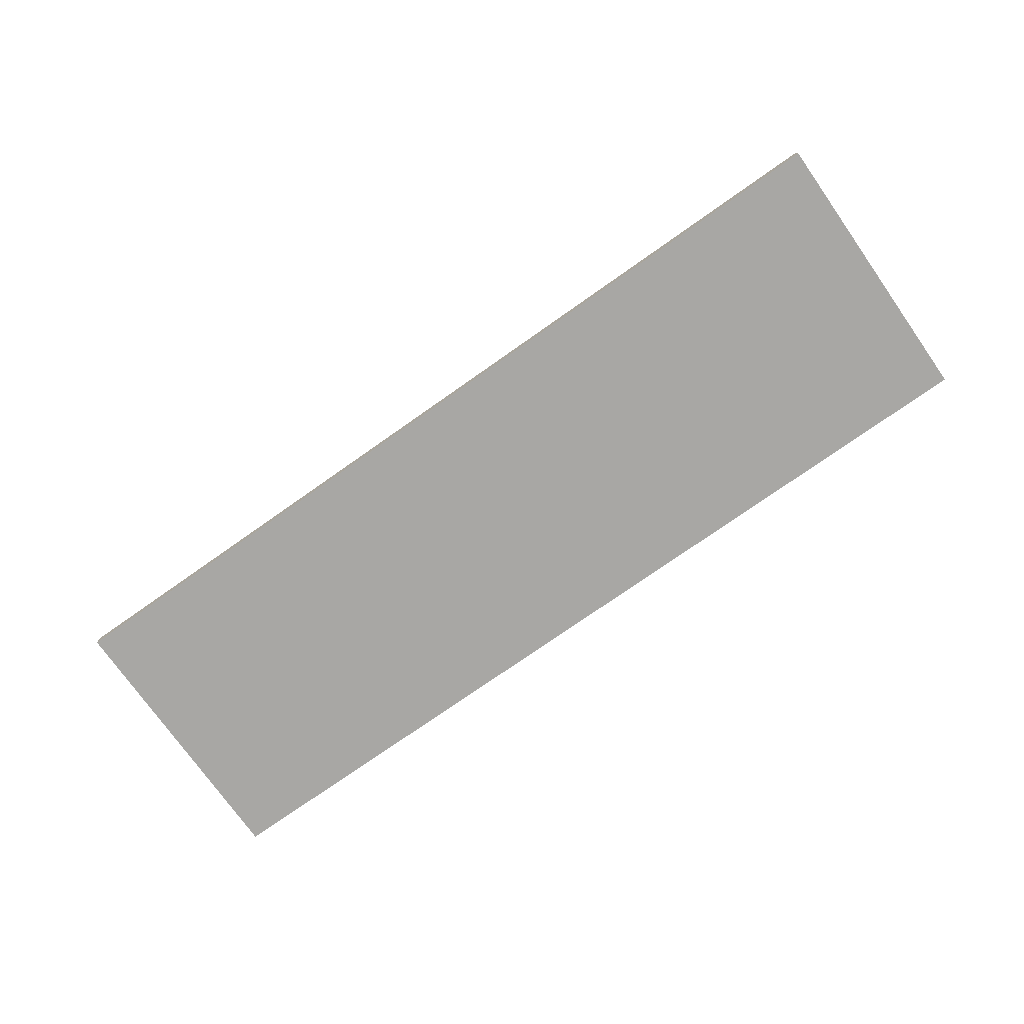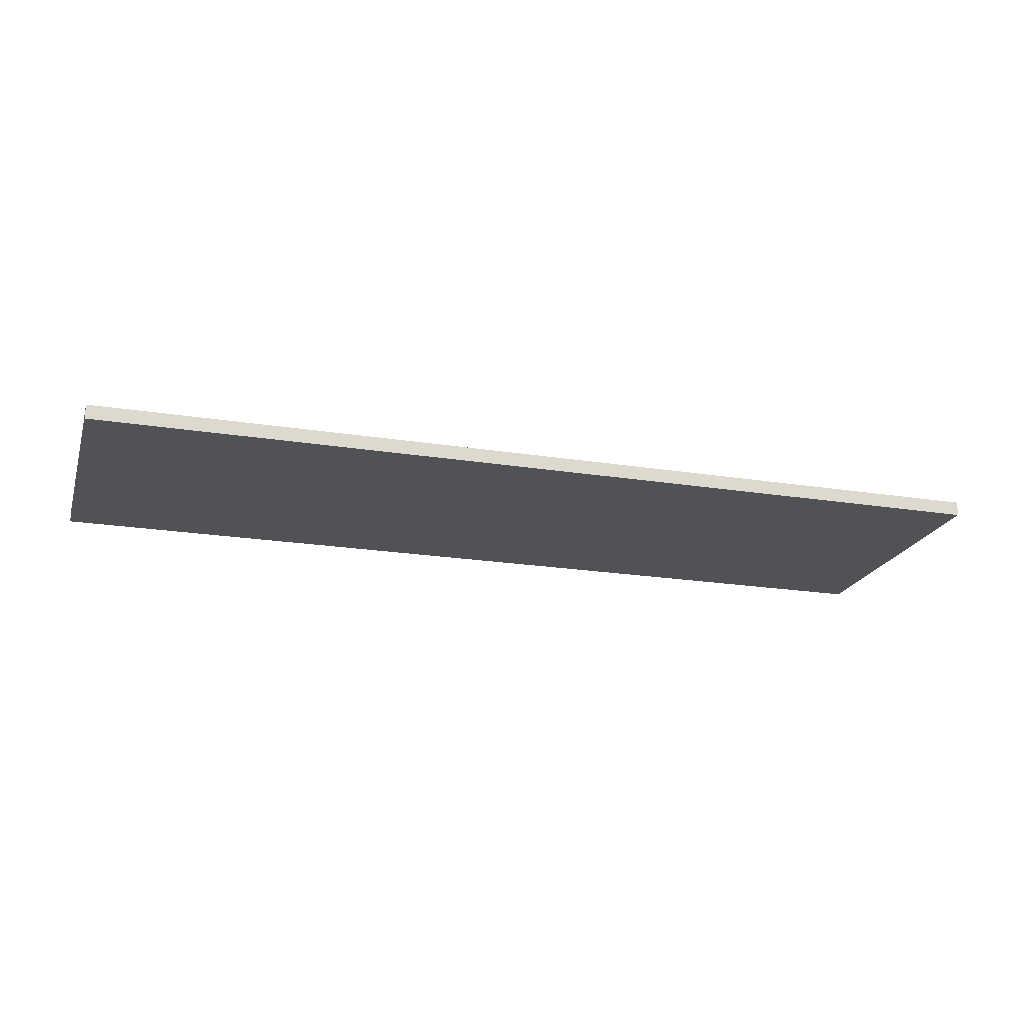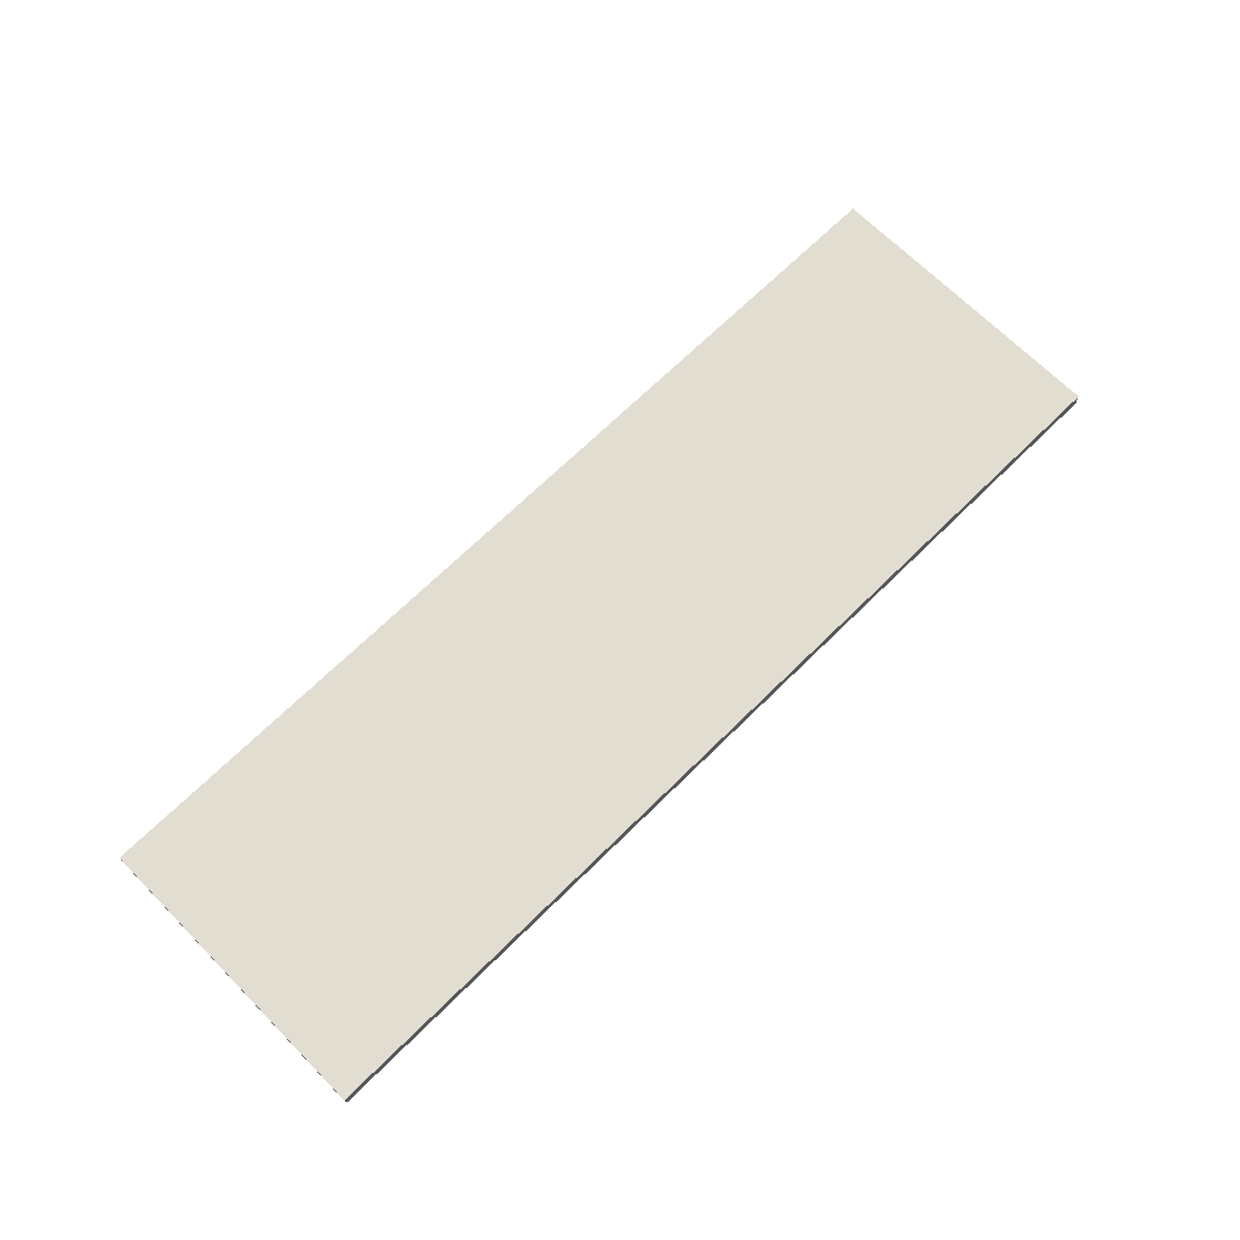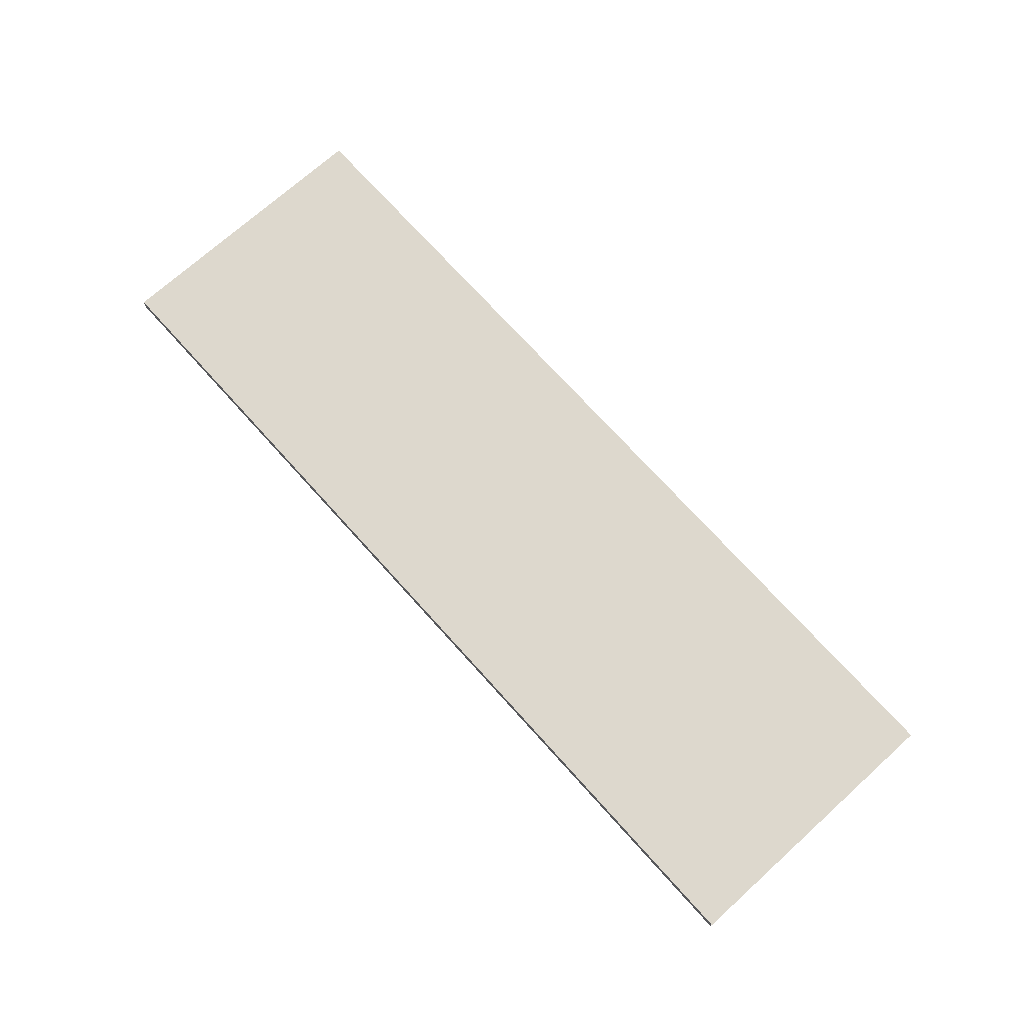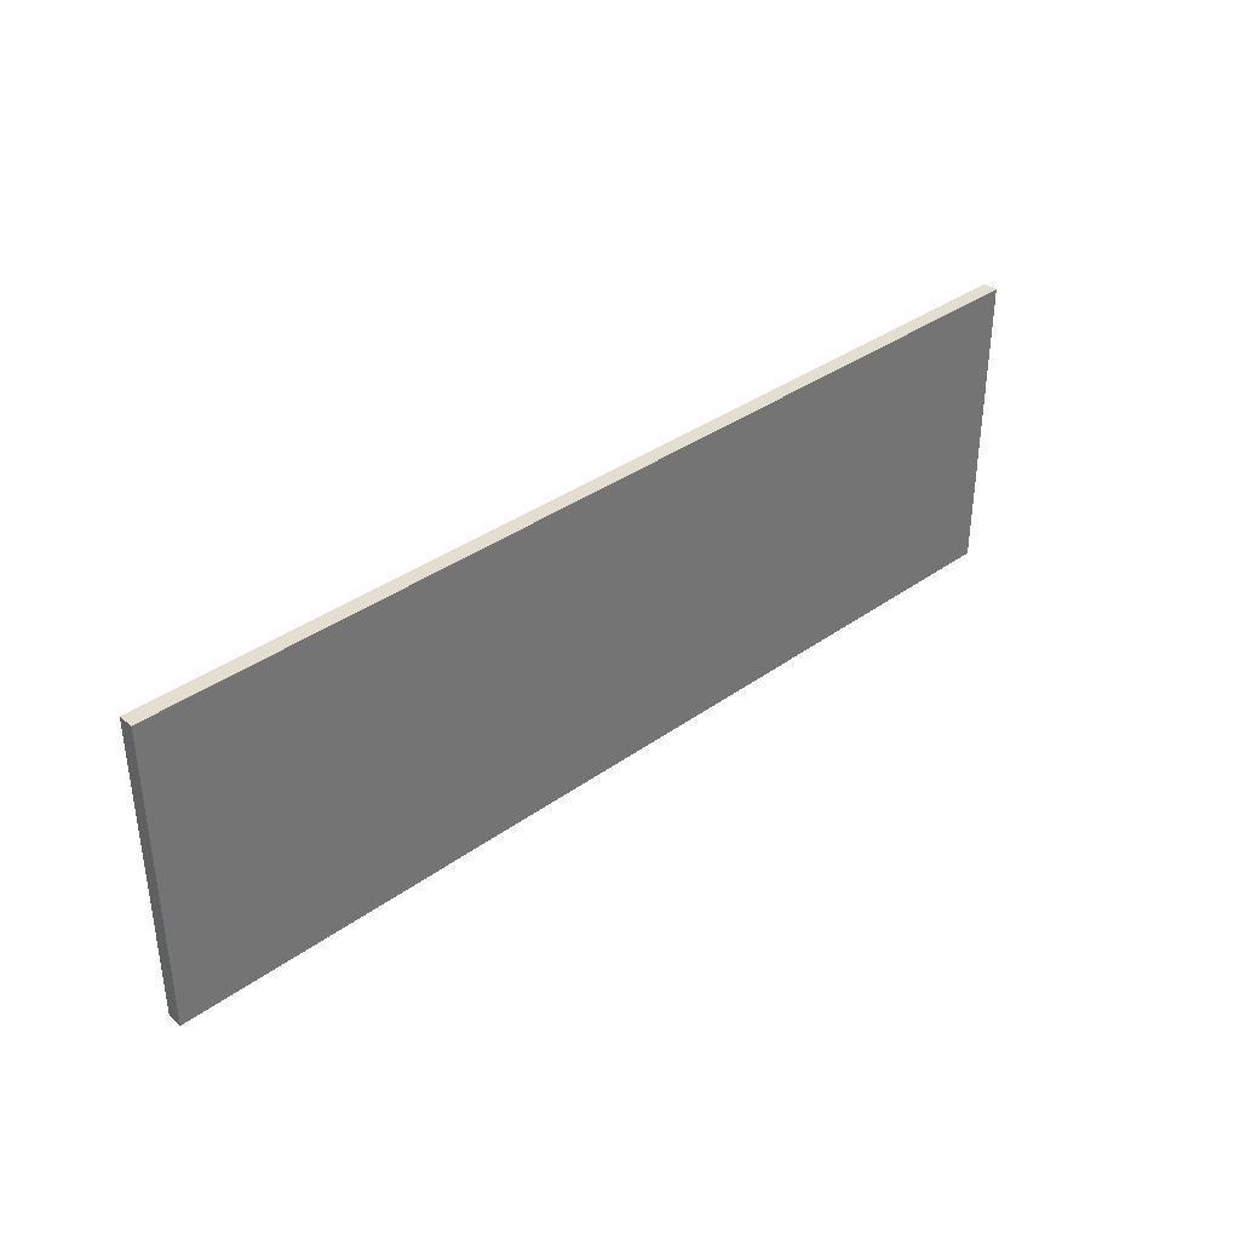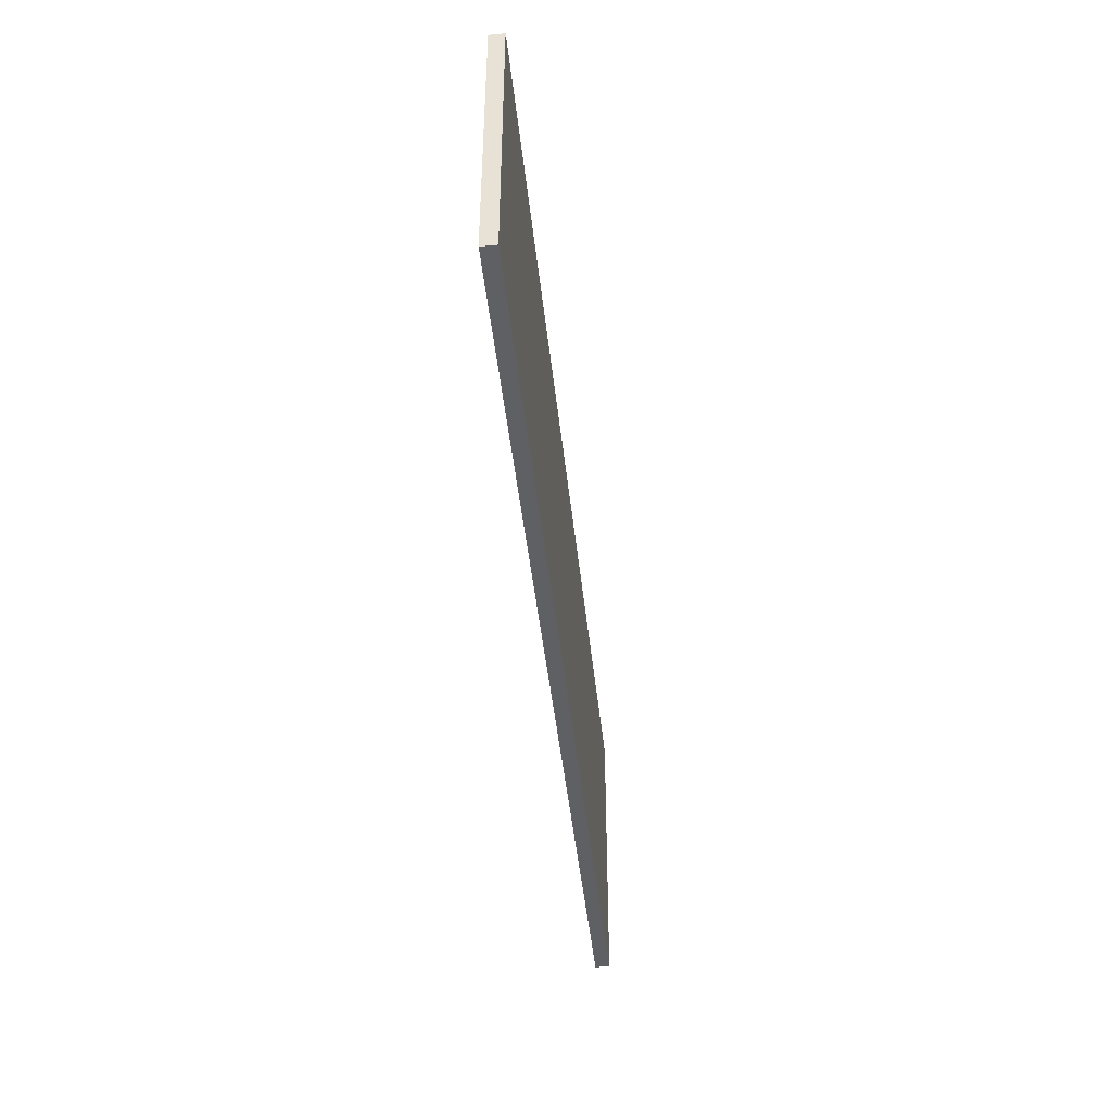
<metadata>
{"format":"obj","ext":"obj","renderer":"f3d","projection":"perspective","resolution":1024,"background":"white","views":[{"elev":-74.6,"azim":-144.8,"up":"+Y"},{"elev":-20.8,"azim":163.8,"up":"+Y"},{"elev":68.5,"azim":-44.7,"up":"+Y"},{"elev":72.3,"azim":48.0,"up":"+Y"},{"elev":35.9,"azim":-43.3,"up":"+Z"},{"elev":-44.9,"azim":96.0,"up":"+Z"}]}
</metadata>
<code>
o Table_Top_1_1/Table_Top_1/mesh98/mesh98-geometry#mesh98-geometry
v 0.8 0.498 -0.2451
v 0.8 0.498 0.2625
v 0.8 0.4726 -0.2451
v -0.8244 0.498 -0.2451
v 0.8 0.4726 0.2625
v -0.8244 0.498 0.2625
v -0.8244 0.4726 0.2625
v -0.8244 0.4726 -0.2451
f 1 2 3
f 3 2 1
f 1 4 2
f 2 4 1
f 5 3 2
f 2 3 5
f 1 3 4
f 4 3 1
f 6 2 4
f 4 2 6
f 5 7 3
f 3 7 5
f 5 2 7
f 7 2 5
f 8 4 3
f 3 4 8
f 6 7 2
f 2 7 6
f 6 4 7
f 7 4 6
f 8 3 7
f 7 3 8
f 8 7 4
f 4 7 8

</code>
